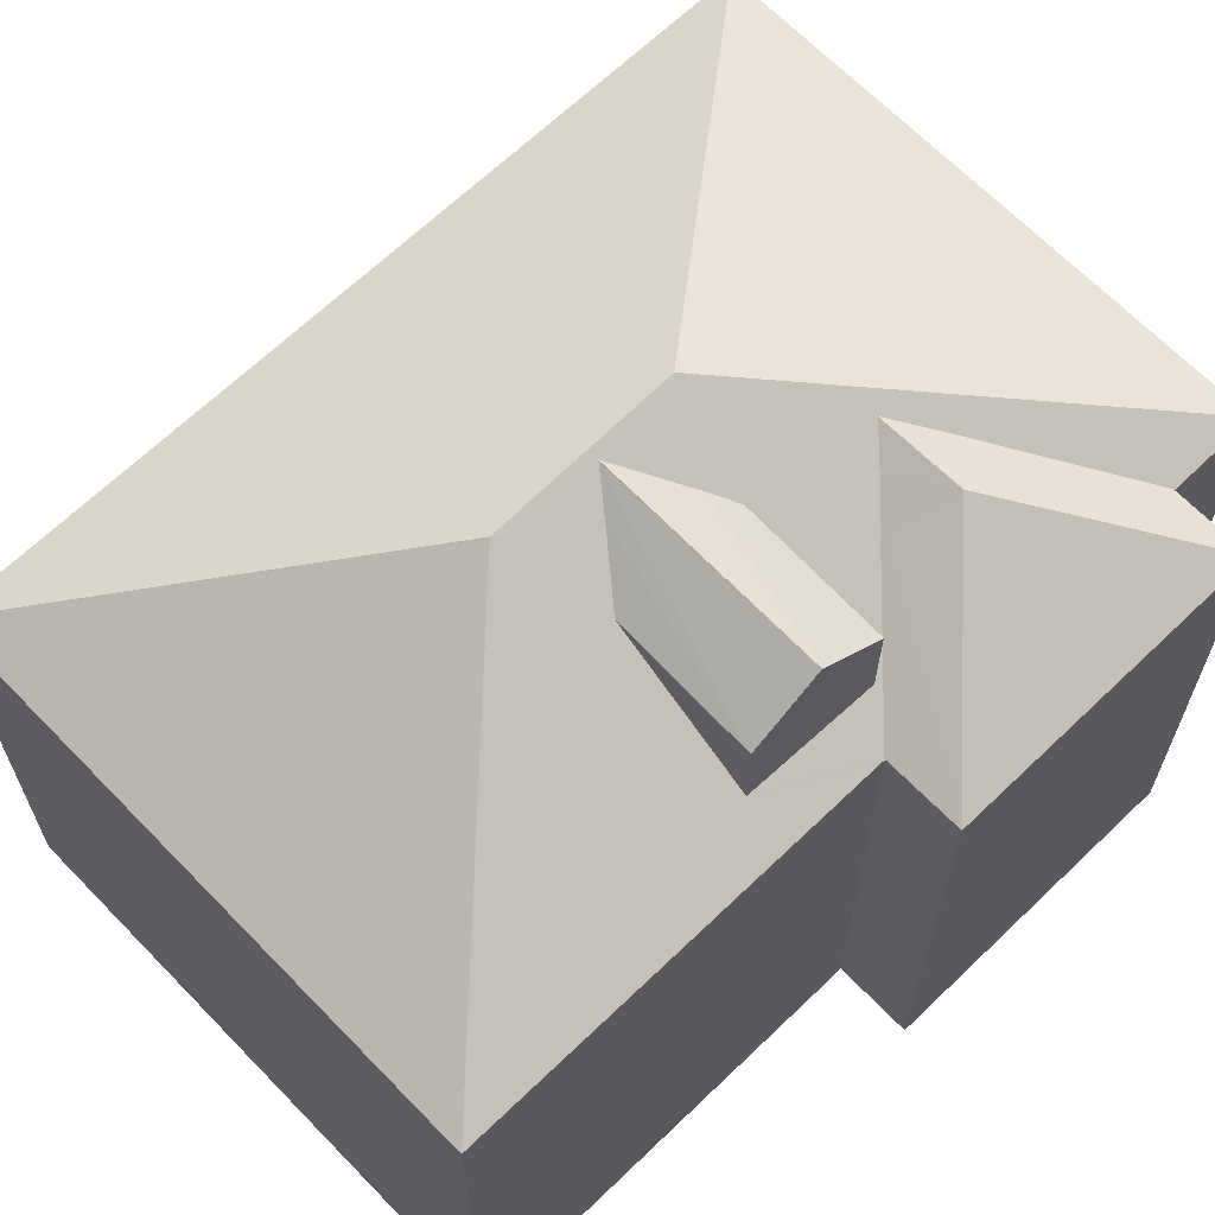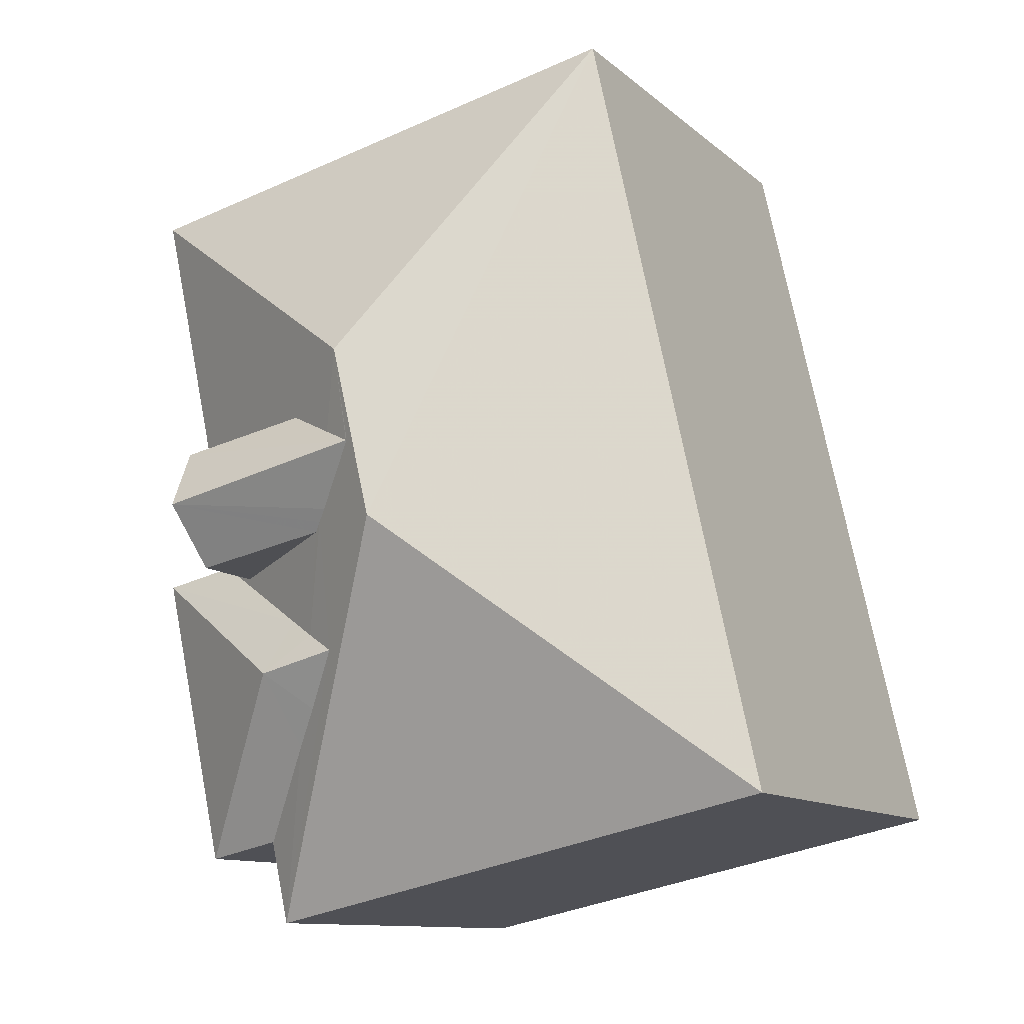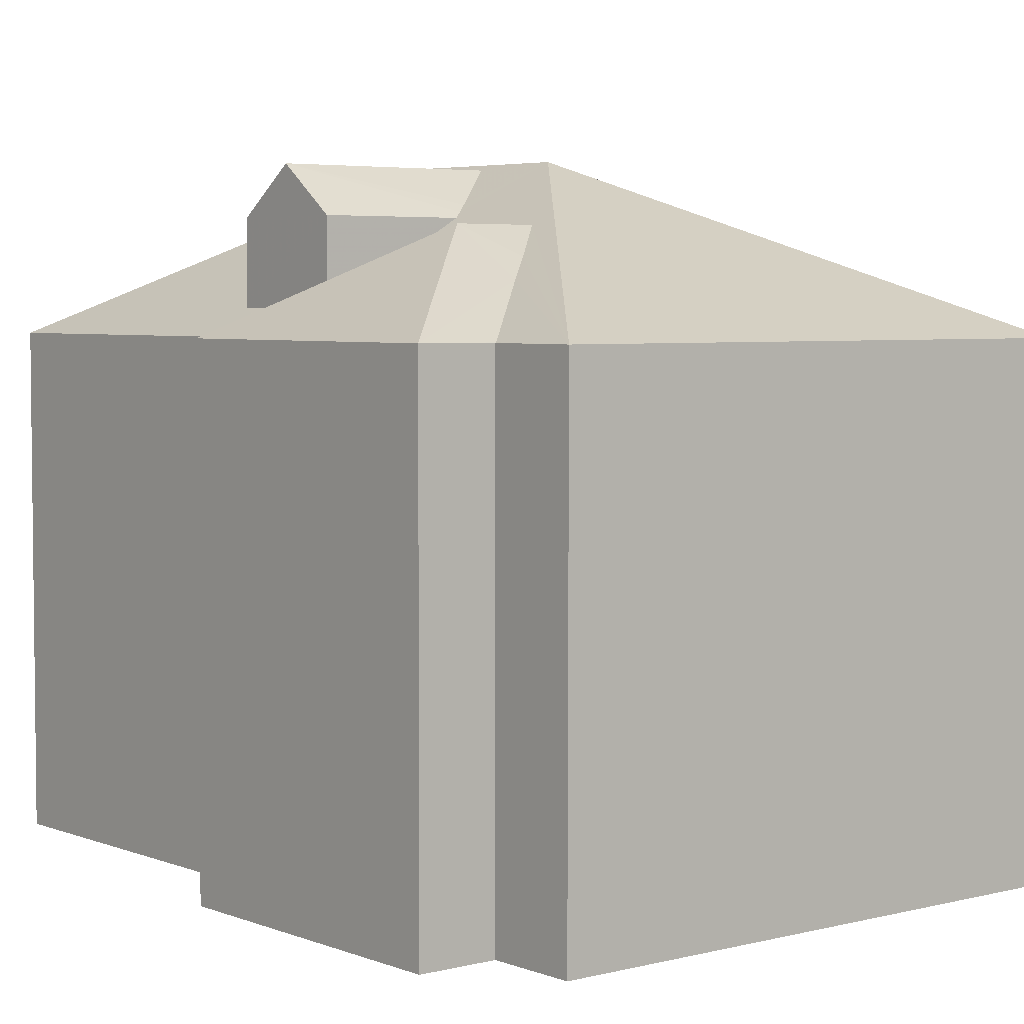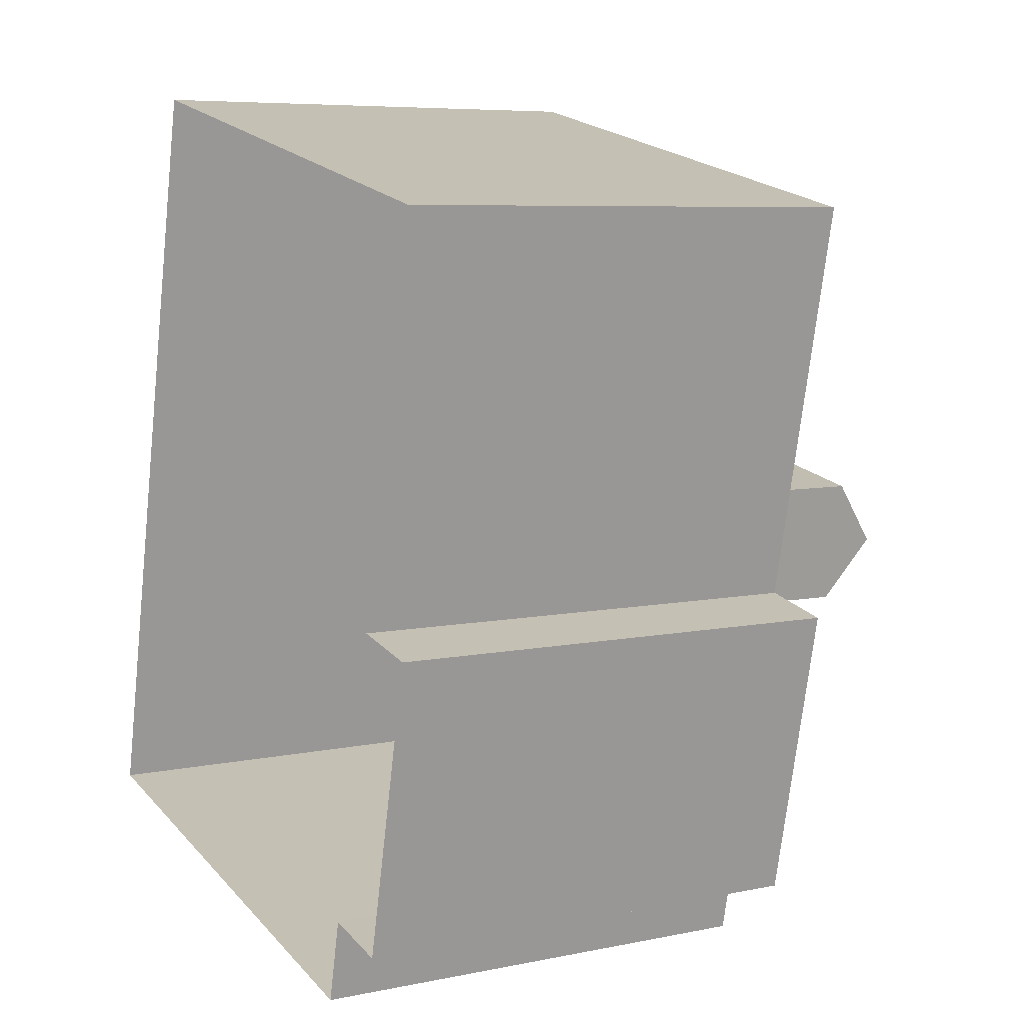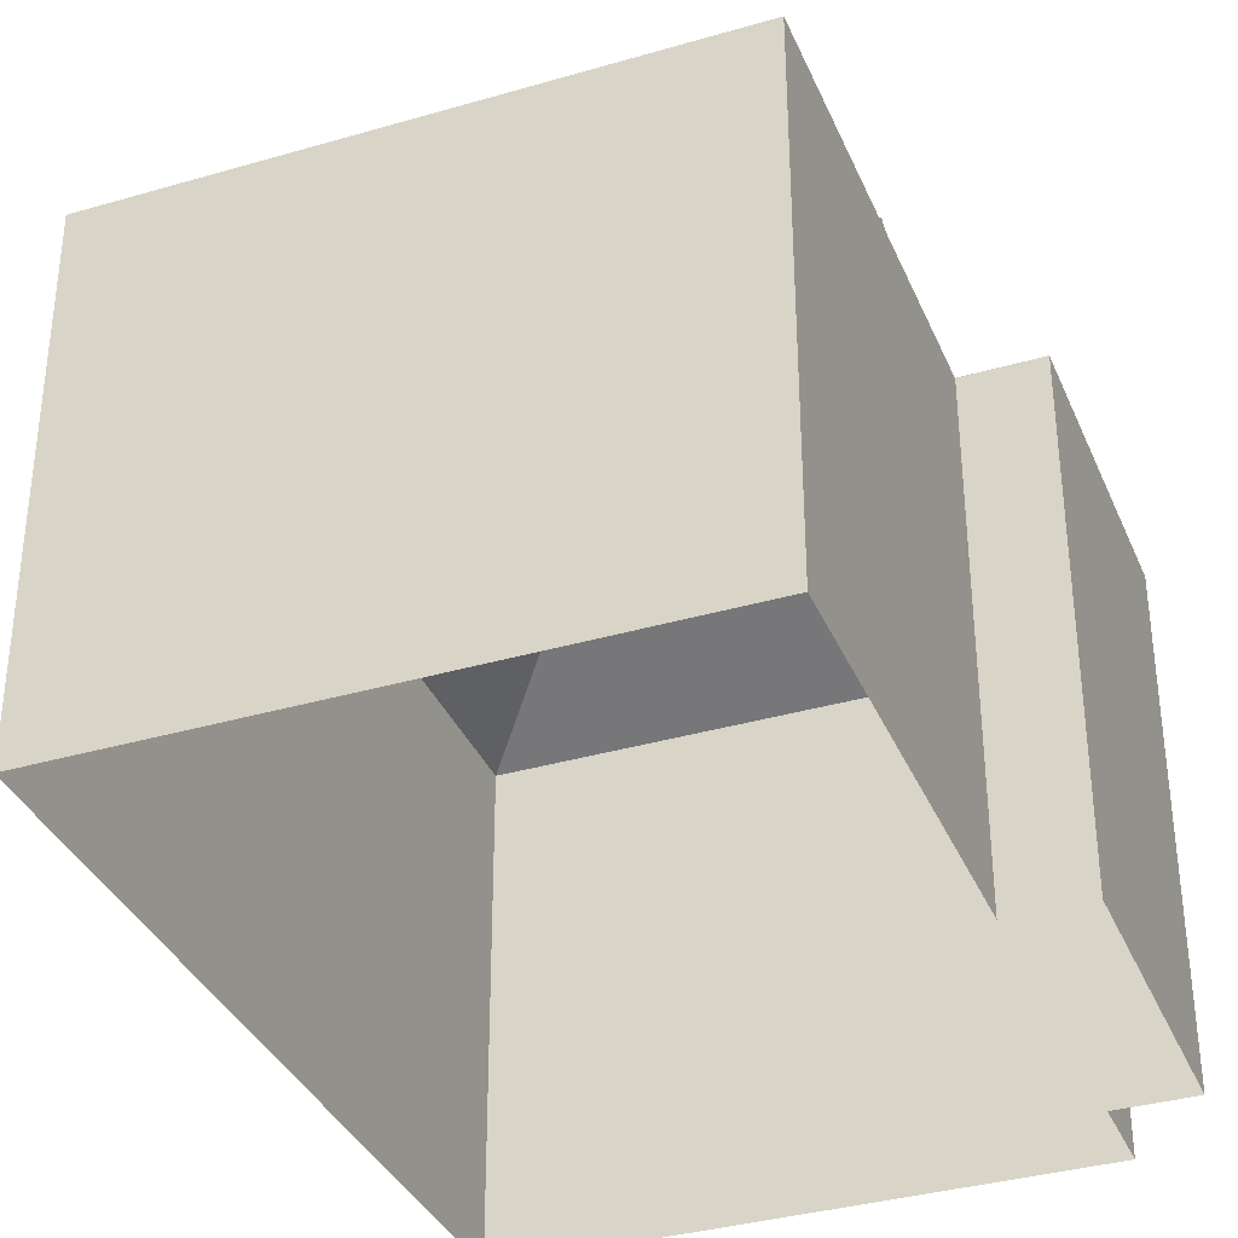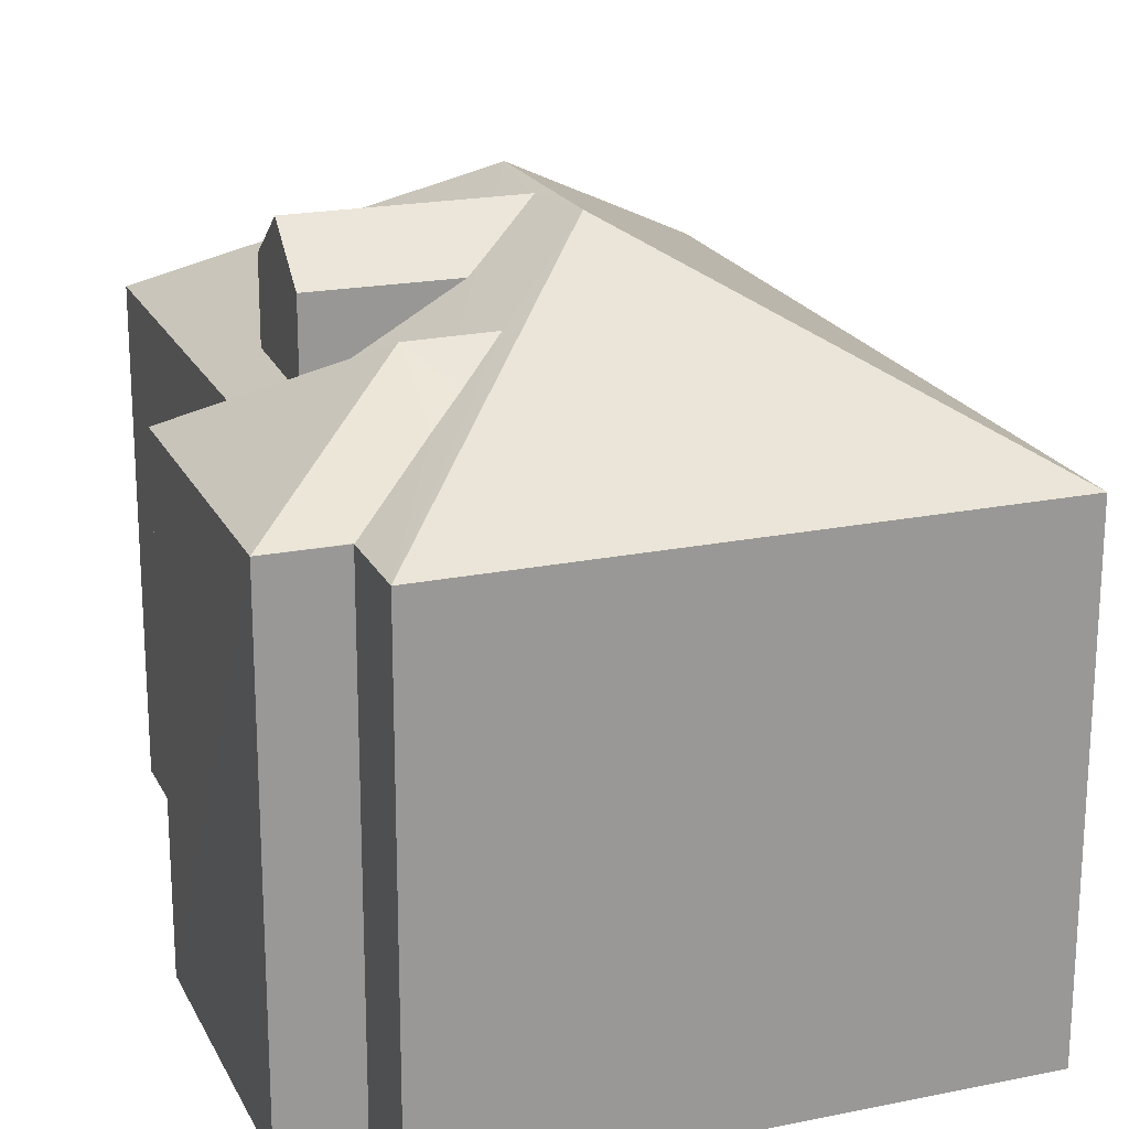
<metadata>
{"format":"obj","ext":"obj","renderer":"f3d","projection":"perspective","resolution":1024,"background":"white","views":[{"elev":65.9,"azim":-121.6,"up":"+Z"},{"elev":-11.1,"azim":27.8,"up":"+Y"},{"elev":4.5,"azim":-26.9,"up":"+Z"},{"elev":7.0,"azim":-120.7,"up":"+Y"},{"elev":-35.5,"azim":-146.5,"up":"+Z"},{"elev":20.7,"azim":-8.0,"up":"+Z"}]}
</metadata>
<code>
v -9734 -3.652e+04 29.92
v -9732 -3.653e+04 29.92
v -9740 -3.653e+04 29.92
v -9741 -3.652e+04 29.93
v -9739 -3.653e+04 29.92
v -9739 -3.653e+04 29.92
v -9741 -3.653e+04 29.92
v -9740 -3.653e+04 29.92
v -9737 -3.653e+04 37.27
v -9738 -3.653e+04 36.92
v -9739 -3.653e+04 36.92
v -9737 -3.653e+04 37.47
v -9739 -3.653e+04 37.47
v -9737 -3.653e+04 37.47
v -9737 -3.653e+04 37.07
v -9737 -3.653e+04 36.92
v -9739 -3.653e+04 36.92
v -9737 -3.653e+04 36.99
v -9738 -3.653e+04 36.62
v -9737 -3.653e+04 36.82
v -9736 -3.653e+04 37.53
v -9737 -3.653e+04 37.53
v -9738 -3.653e+04 36.26
v -9739 -3.653e+04 35.67
v -9738 -3.653e+04 36.49
v -9739 -3.653e+04 35.68
v -9739 -3.653e+04 35.67
v -9732 -3.653e+04 35.67
v -9734 -3.652e+04 35.67
v -9741 -3.652e+04 35.68
v -9740 -3.653e+04 35.67
v -9739 -3.653e+04 35.97
v -9738 -3.653e+04 36.45
v -9740 -3.653e+04 35.68
v -9739 -3.653e+04 35.95
v -9741 -3.653e+04 35.68
v -9738 -3.653e+04 36.82
v -9740 -3.653e+04 35.68
f 1 2 3
f 4 1 3
f 2 5 6
f 7 3 8
f 3 6 8
f 3 2 6
f 9 10 11
f 12 9 11
f 12 13 14
f 12 11 13
f 14 13 15
f 16 13 17
f 18 15 13
f 16 18 13
f 18 19 20
f 15 18 21
f 22 9 12
f 23 24 25
f 22 14 21
f 25 24 20
f 20 24 21
f 14 15 21
f 22 12 14
f 18 20 21
f 26 27 24
f 23 26 24
f 28 29 21
f 29 22 21
f 10 22 30
f 16 19 18
f 30 31 32
f 9 22 10
f 33 19 16
f 32 31 34
f 34 33 35
f 16 35 33
f 10 30 32
f 32 34 35
f 22 29 30
f 24 28 21
f 34 36 33
f 20 19 37
f 33 36 37
f 19 33 37
f 25 20 37
f 25 37 23
f 23 38 26
f 23 37 38
f 38 37 36
f 13 11 17
f 17 35 16
f 32 35 17
f 11 32 17
f 10 32 11
f 28 5 2
f 28 24 5
f 31 30 4
f 3 31 4
f 6 5 24
f 27 6 24
f 29 1 4
f 30 29 4
f 28 2 1
f 29 28 1
f 6 27 8
f 8 27 38
f 27 26 38
f 38 7 8
f 38 36 7
f 36 31 7
f 7 31 3
f 34 31 36

</code>
